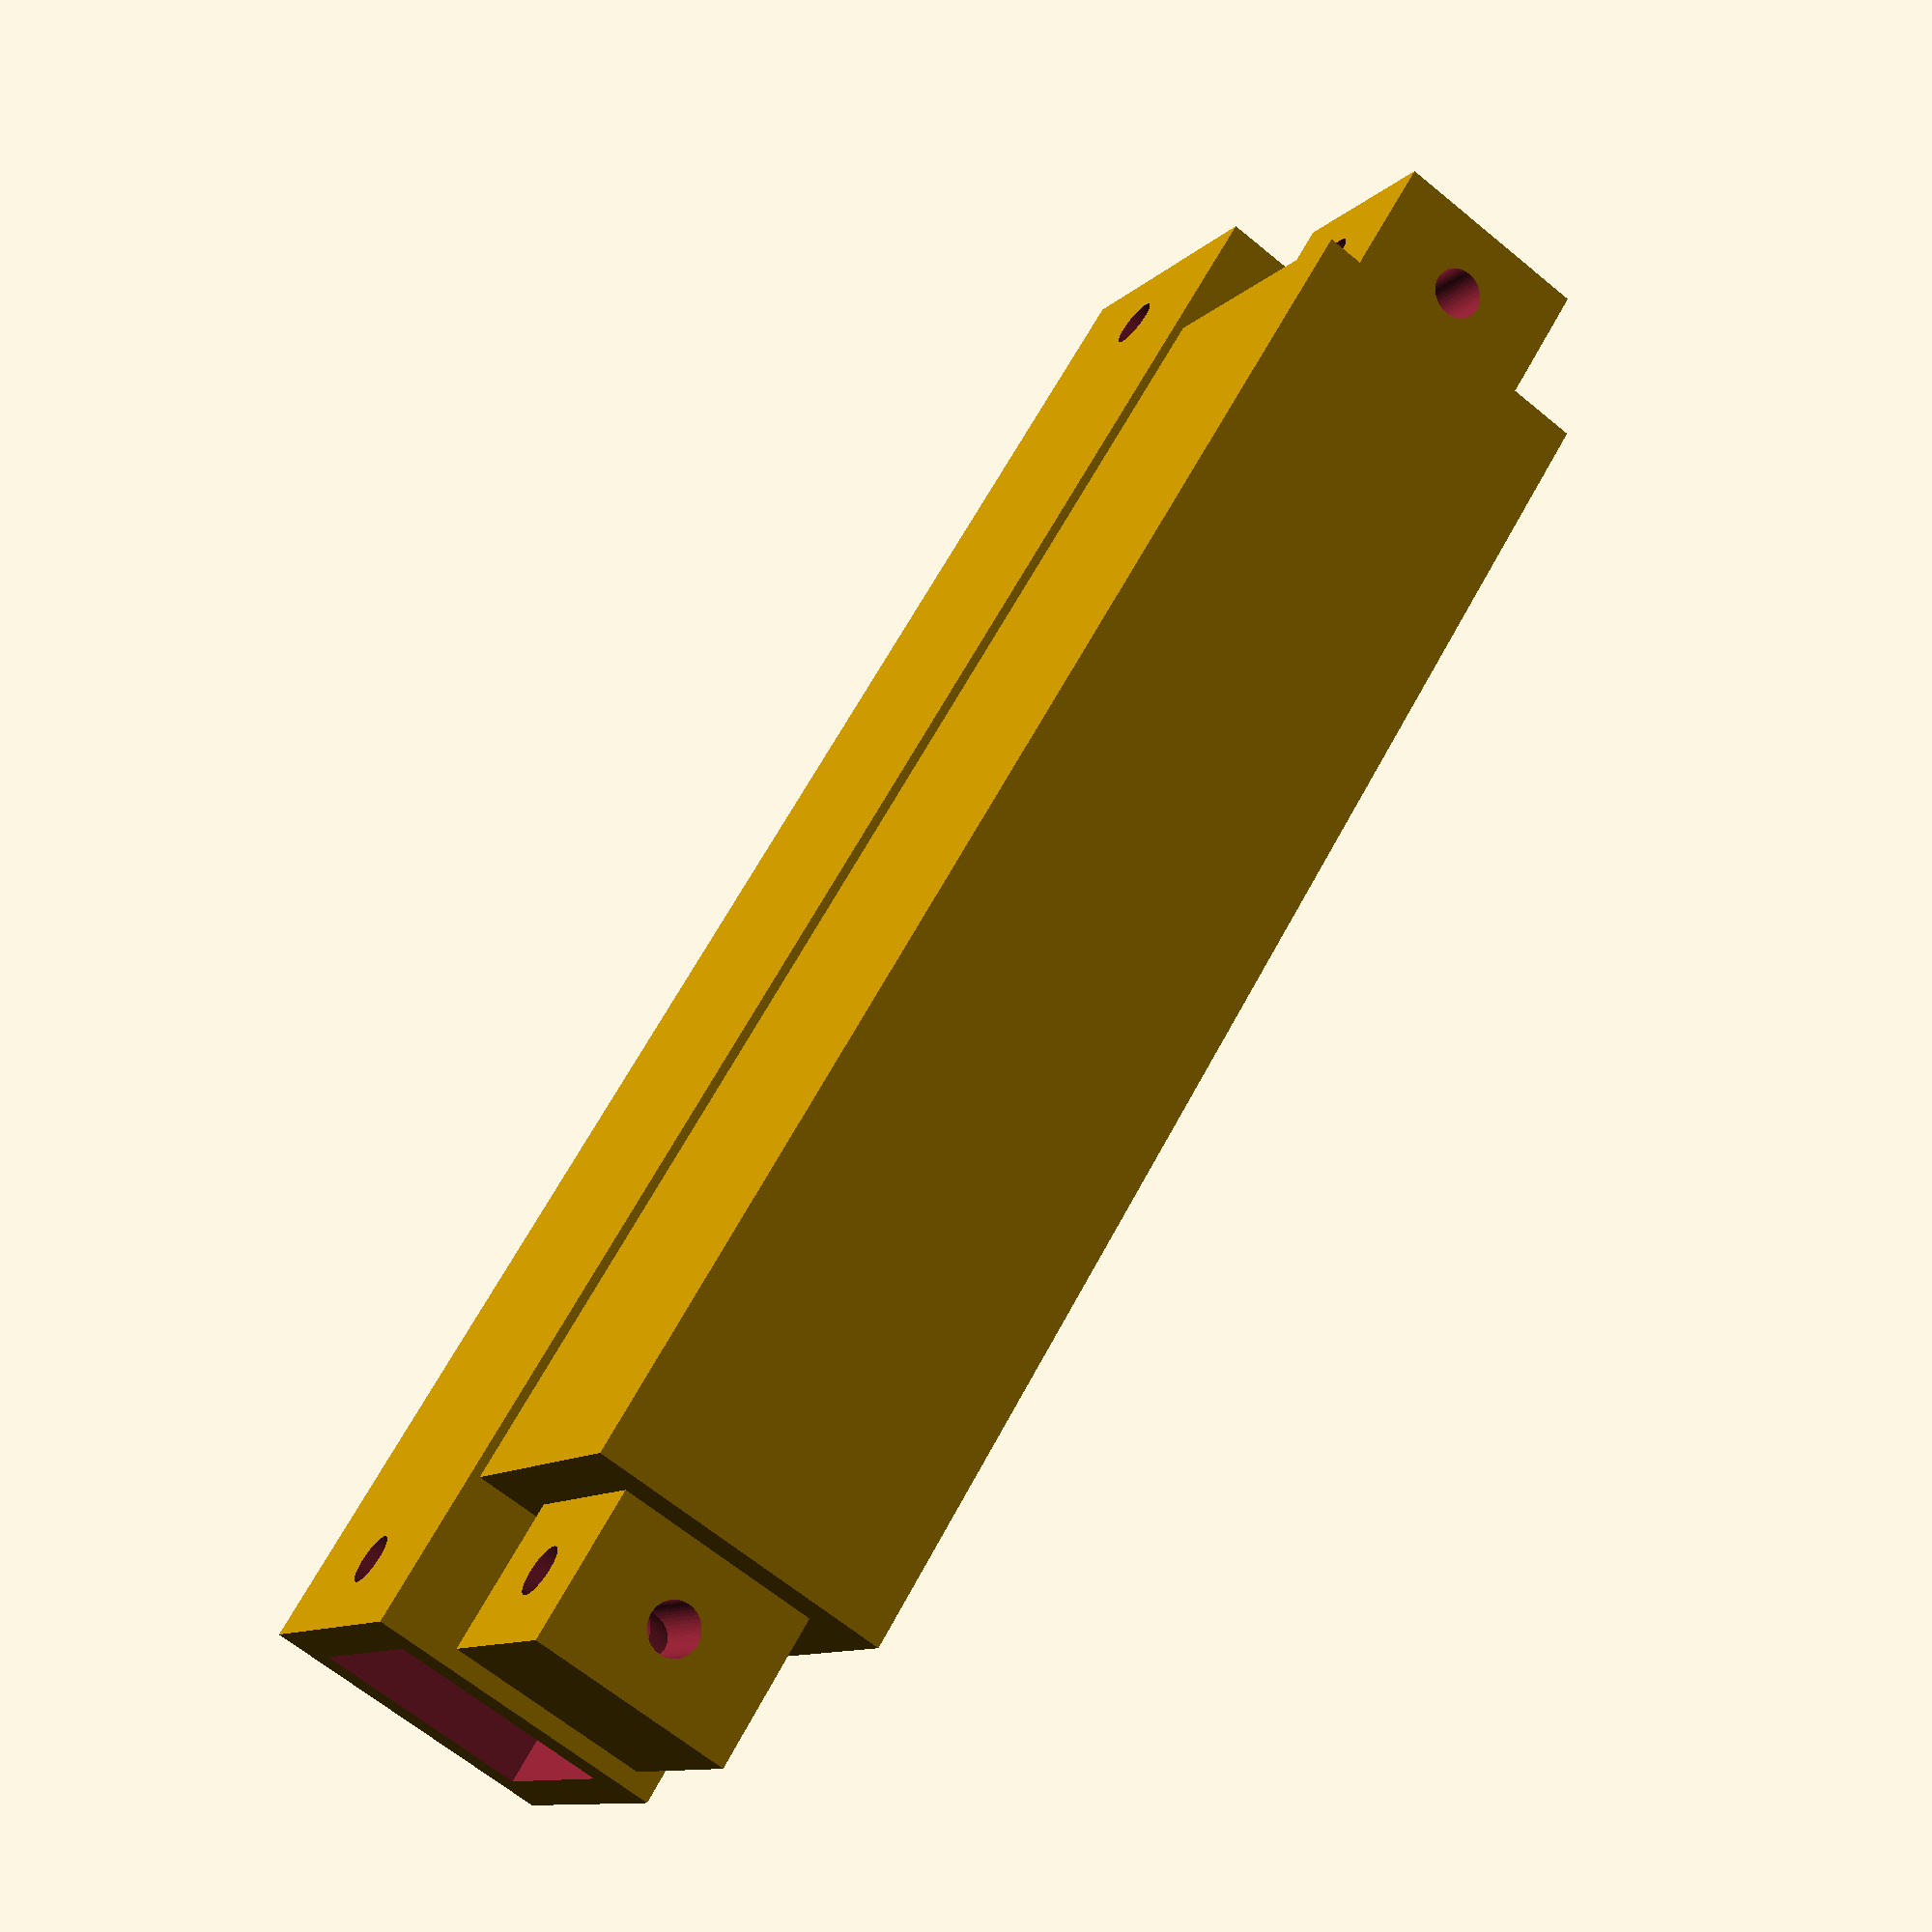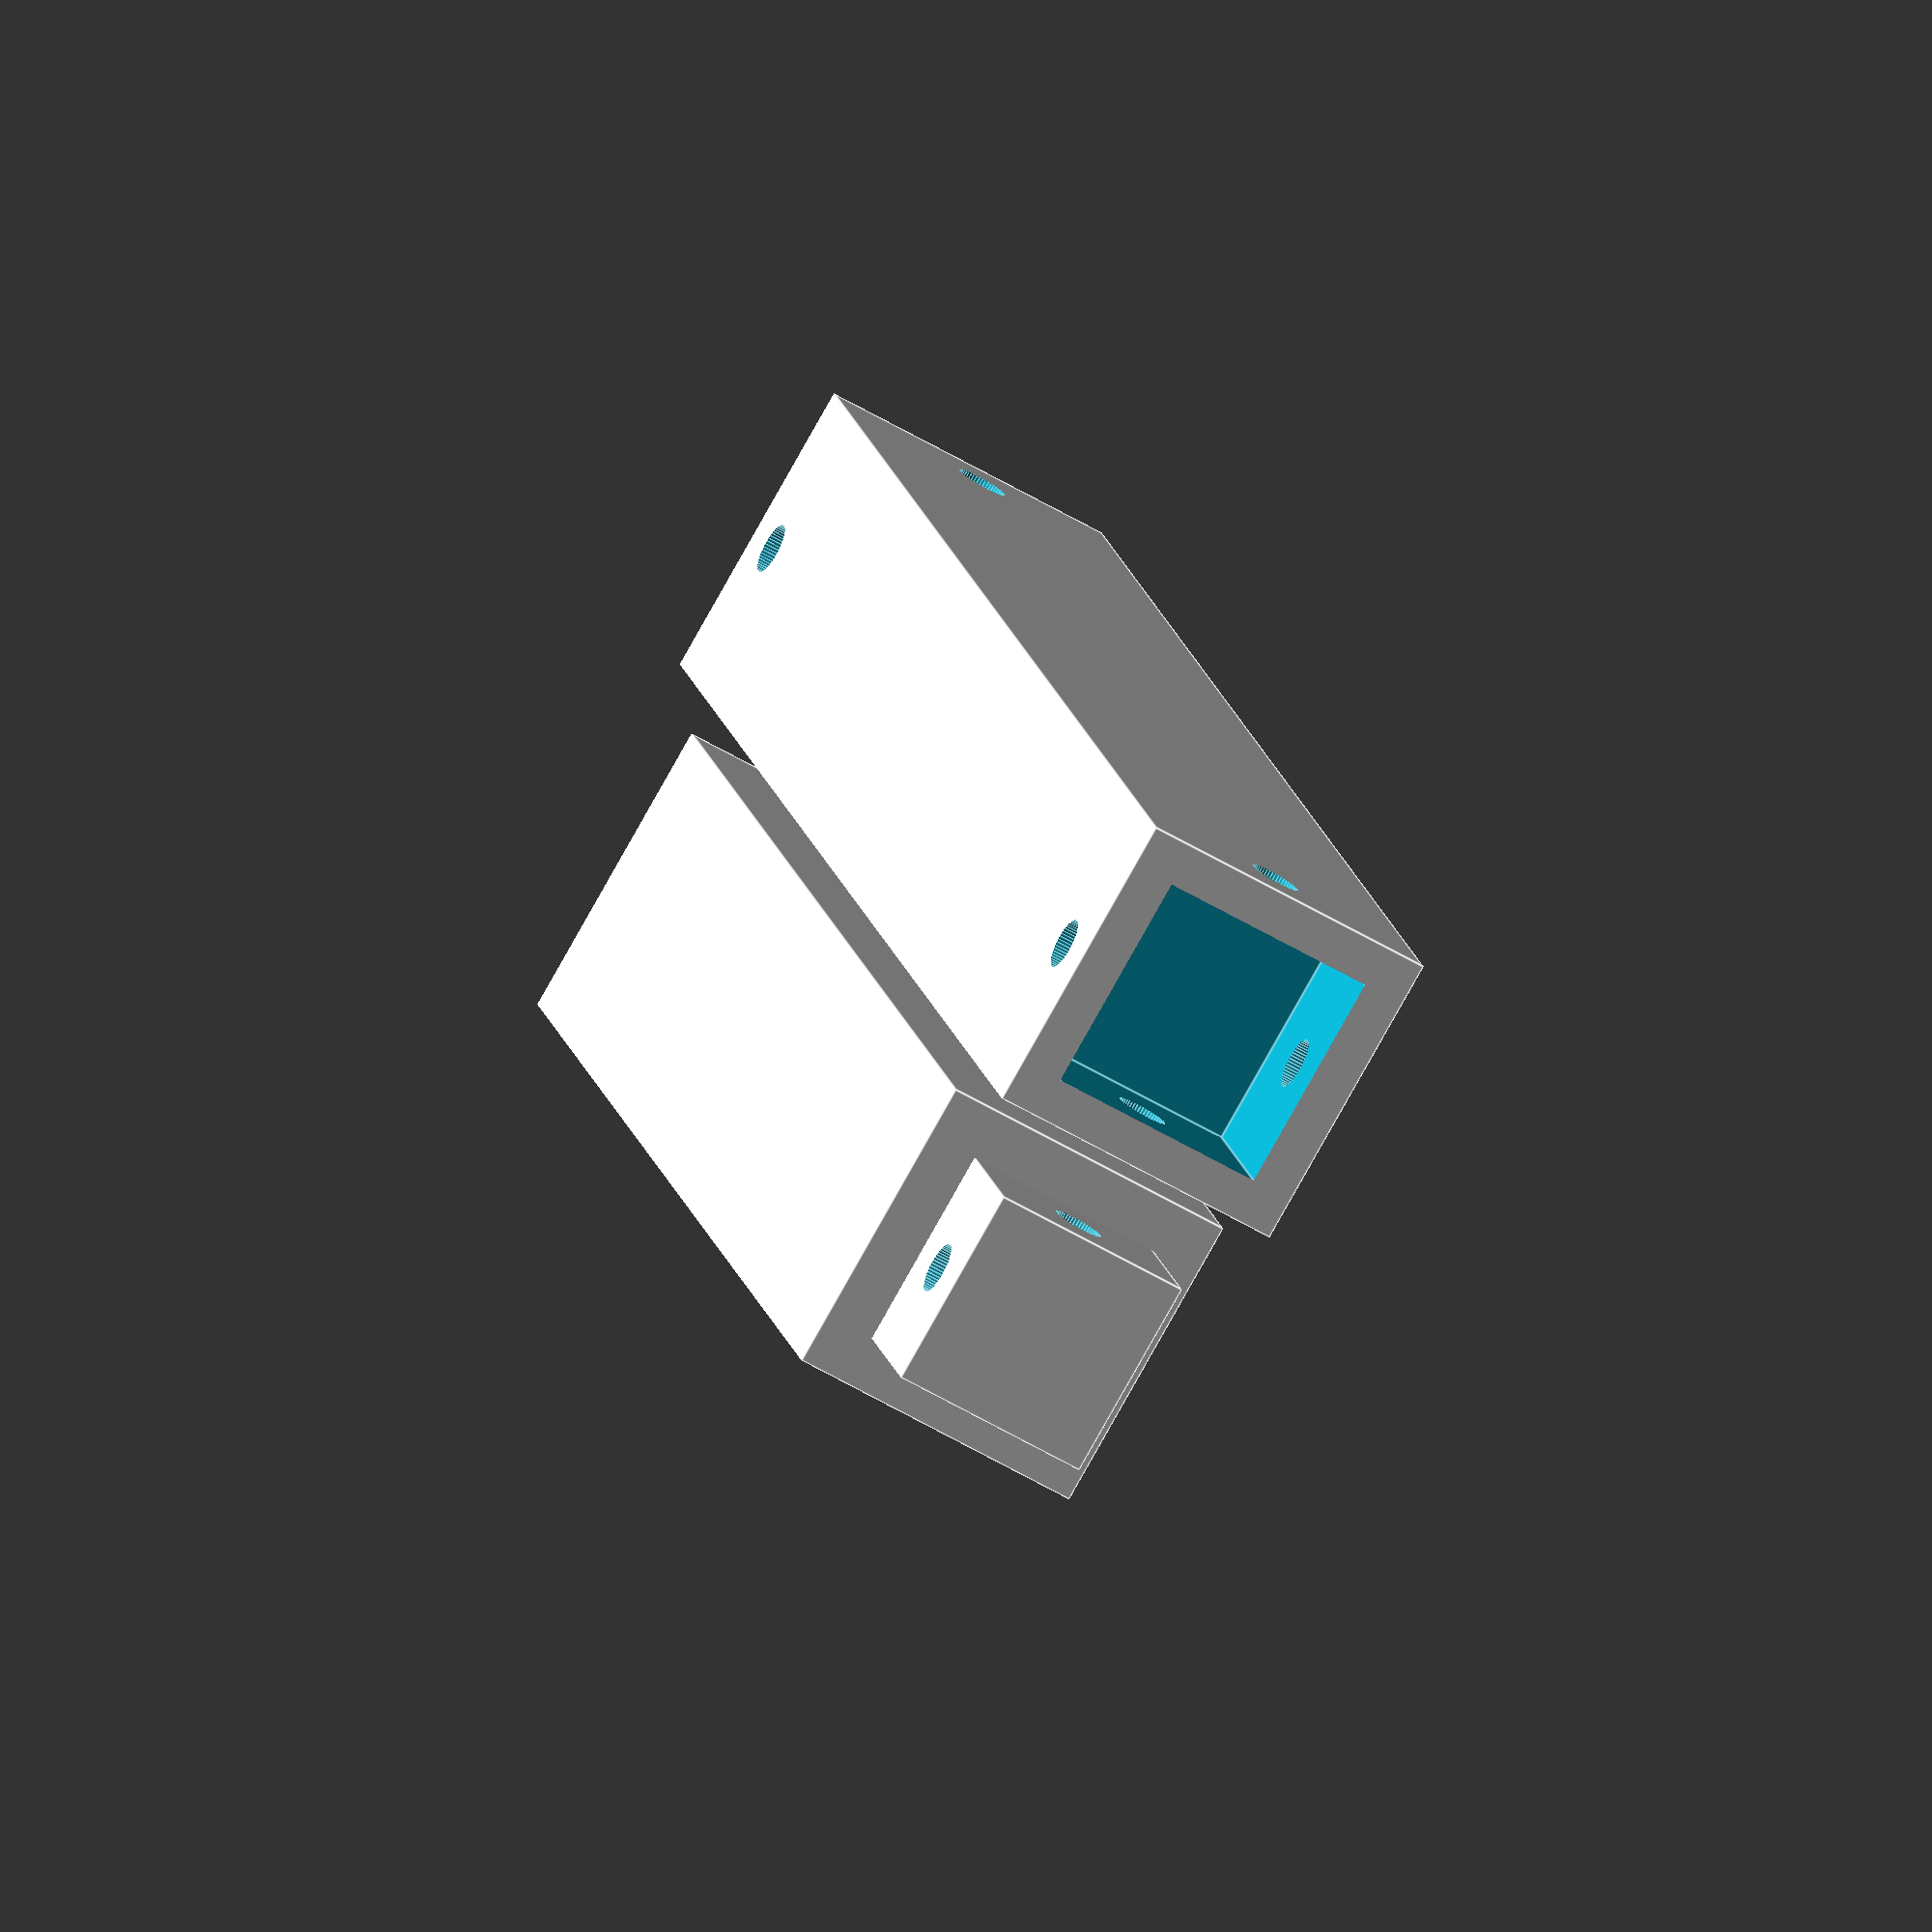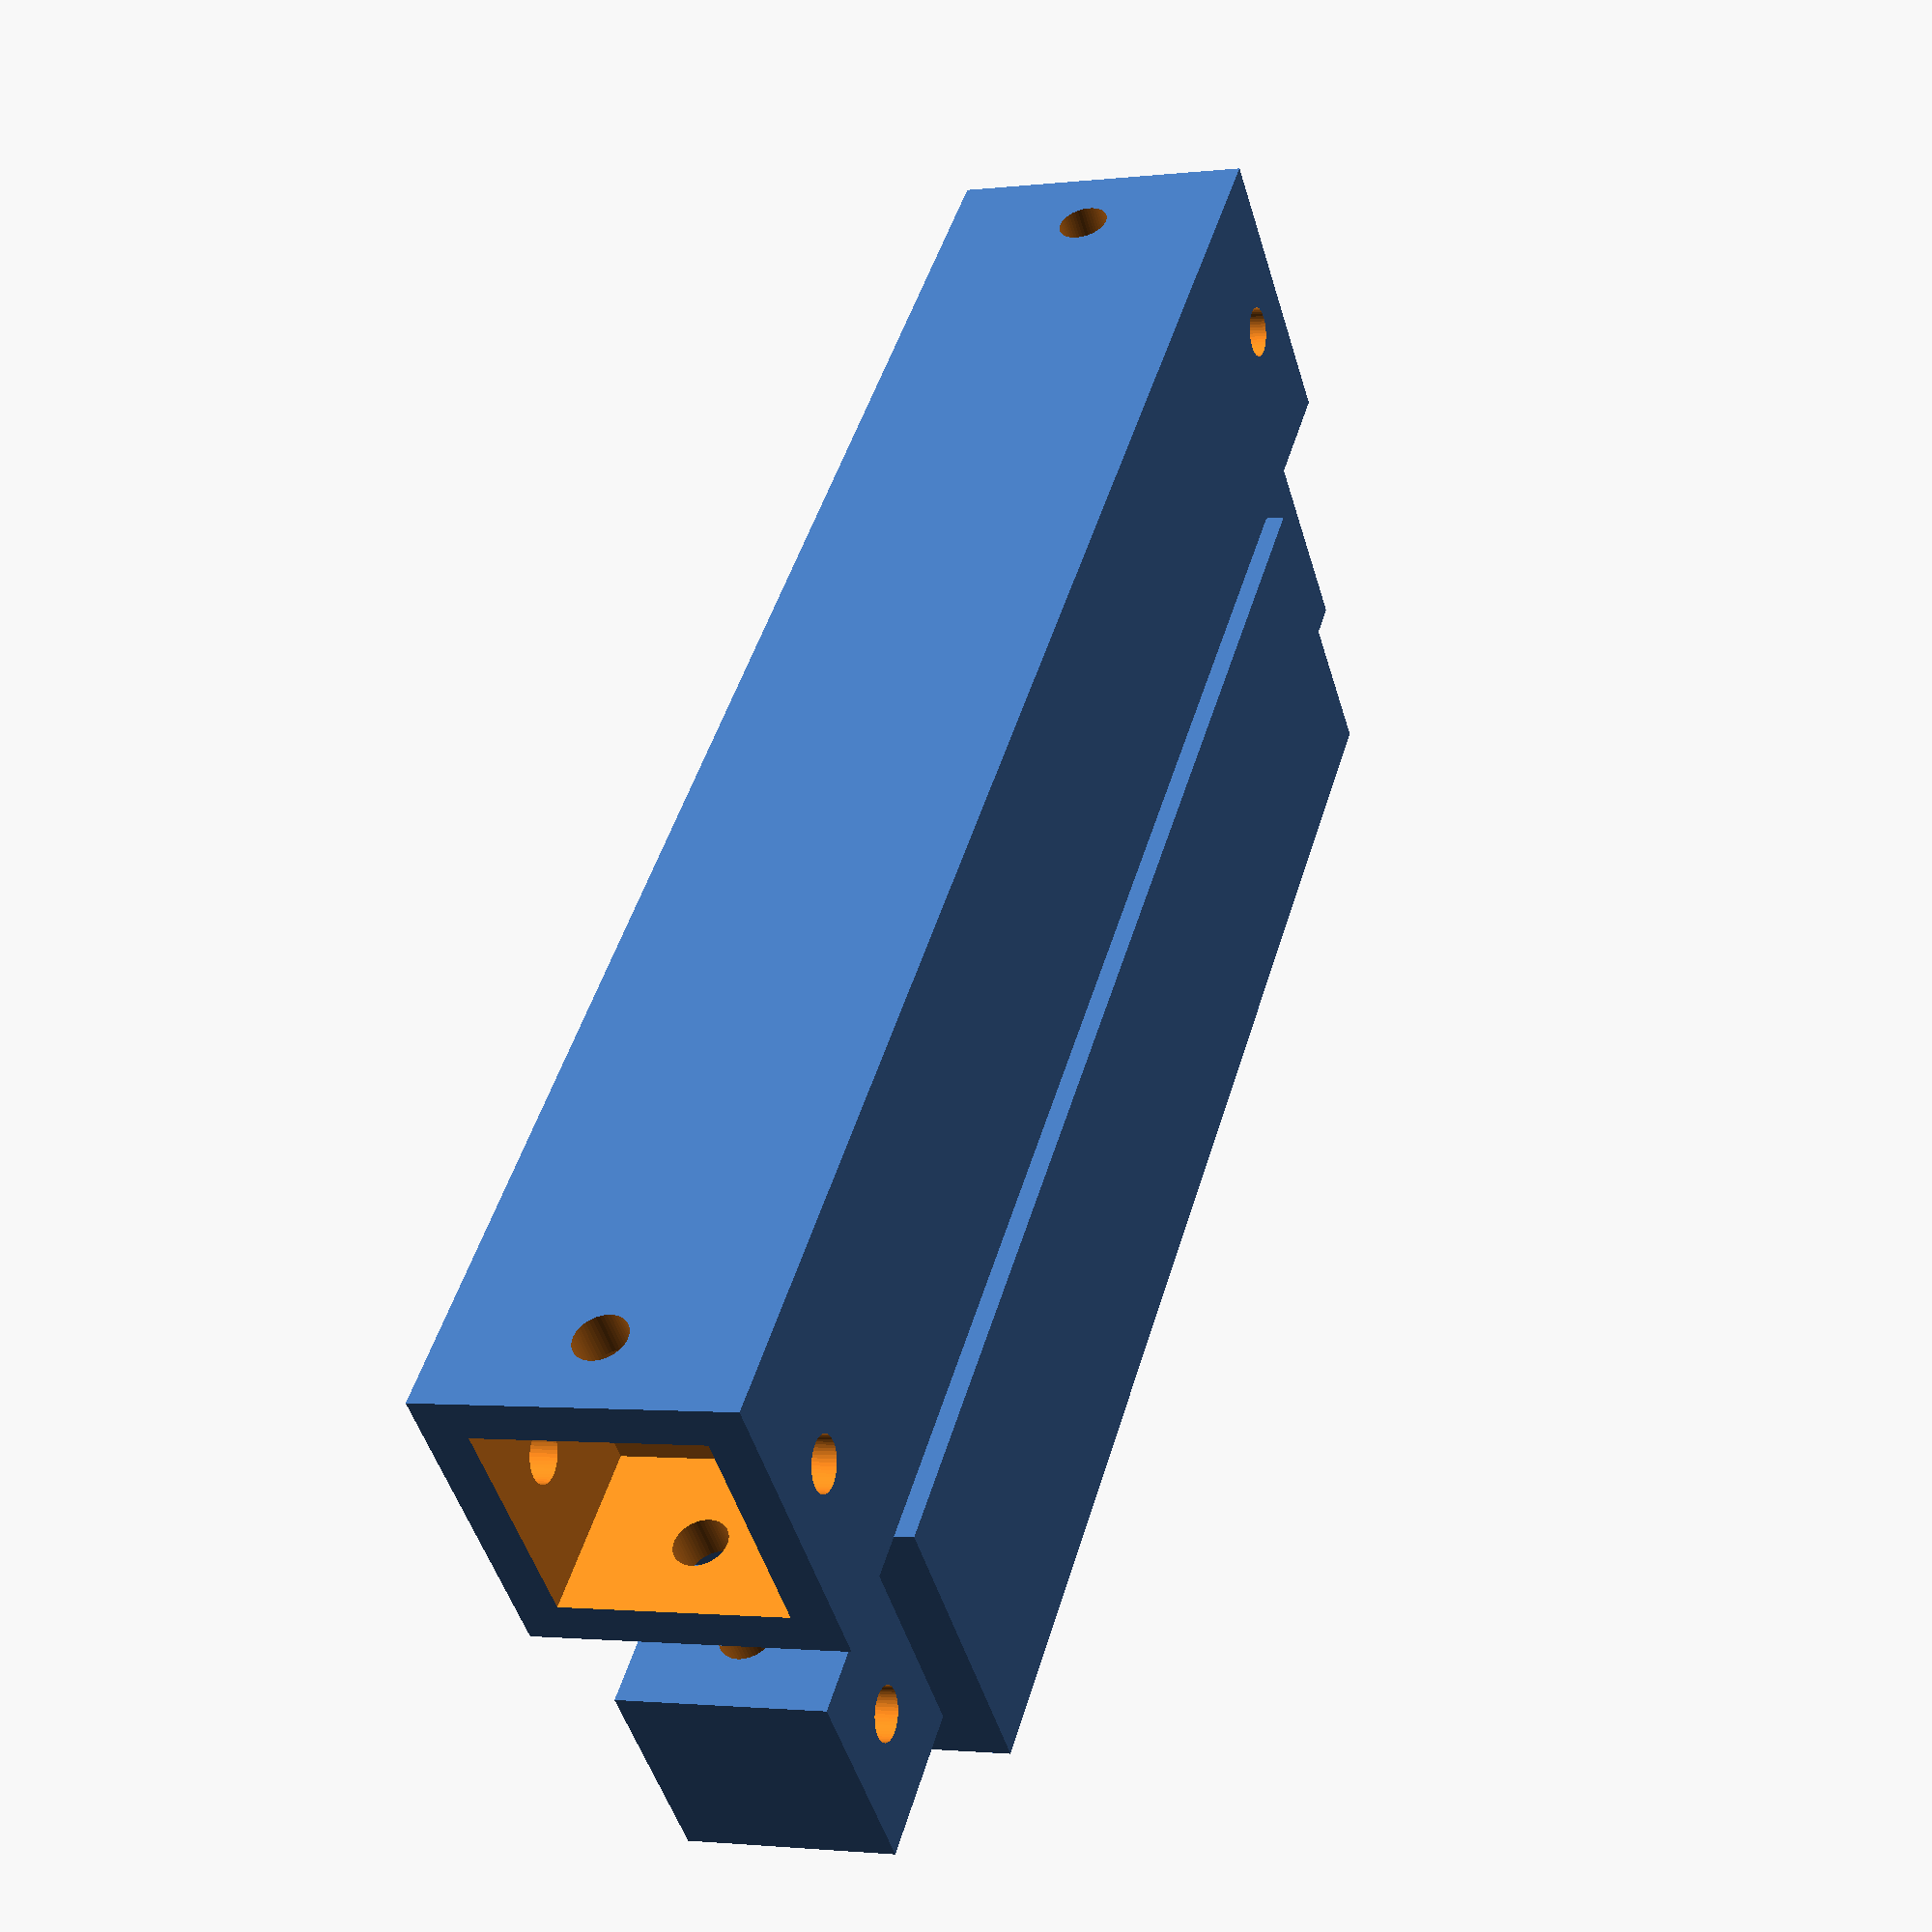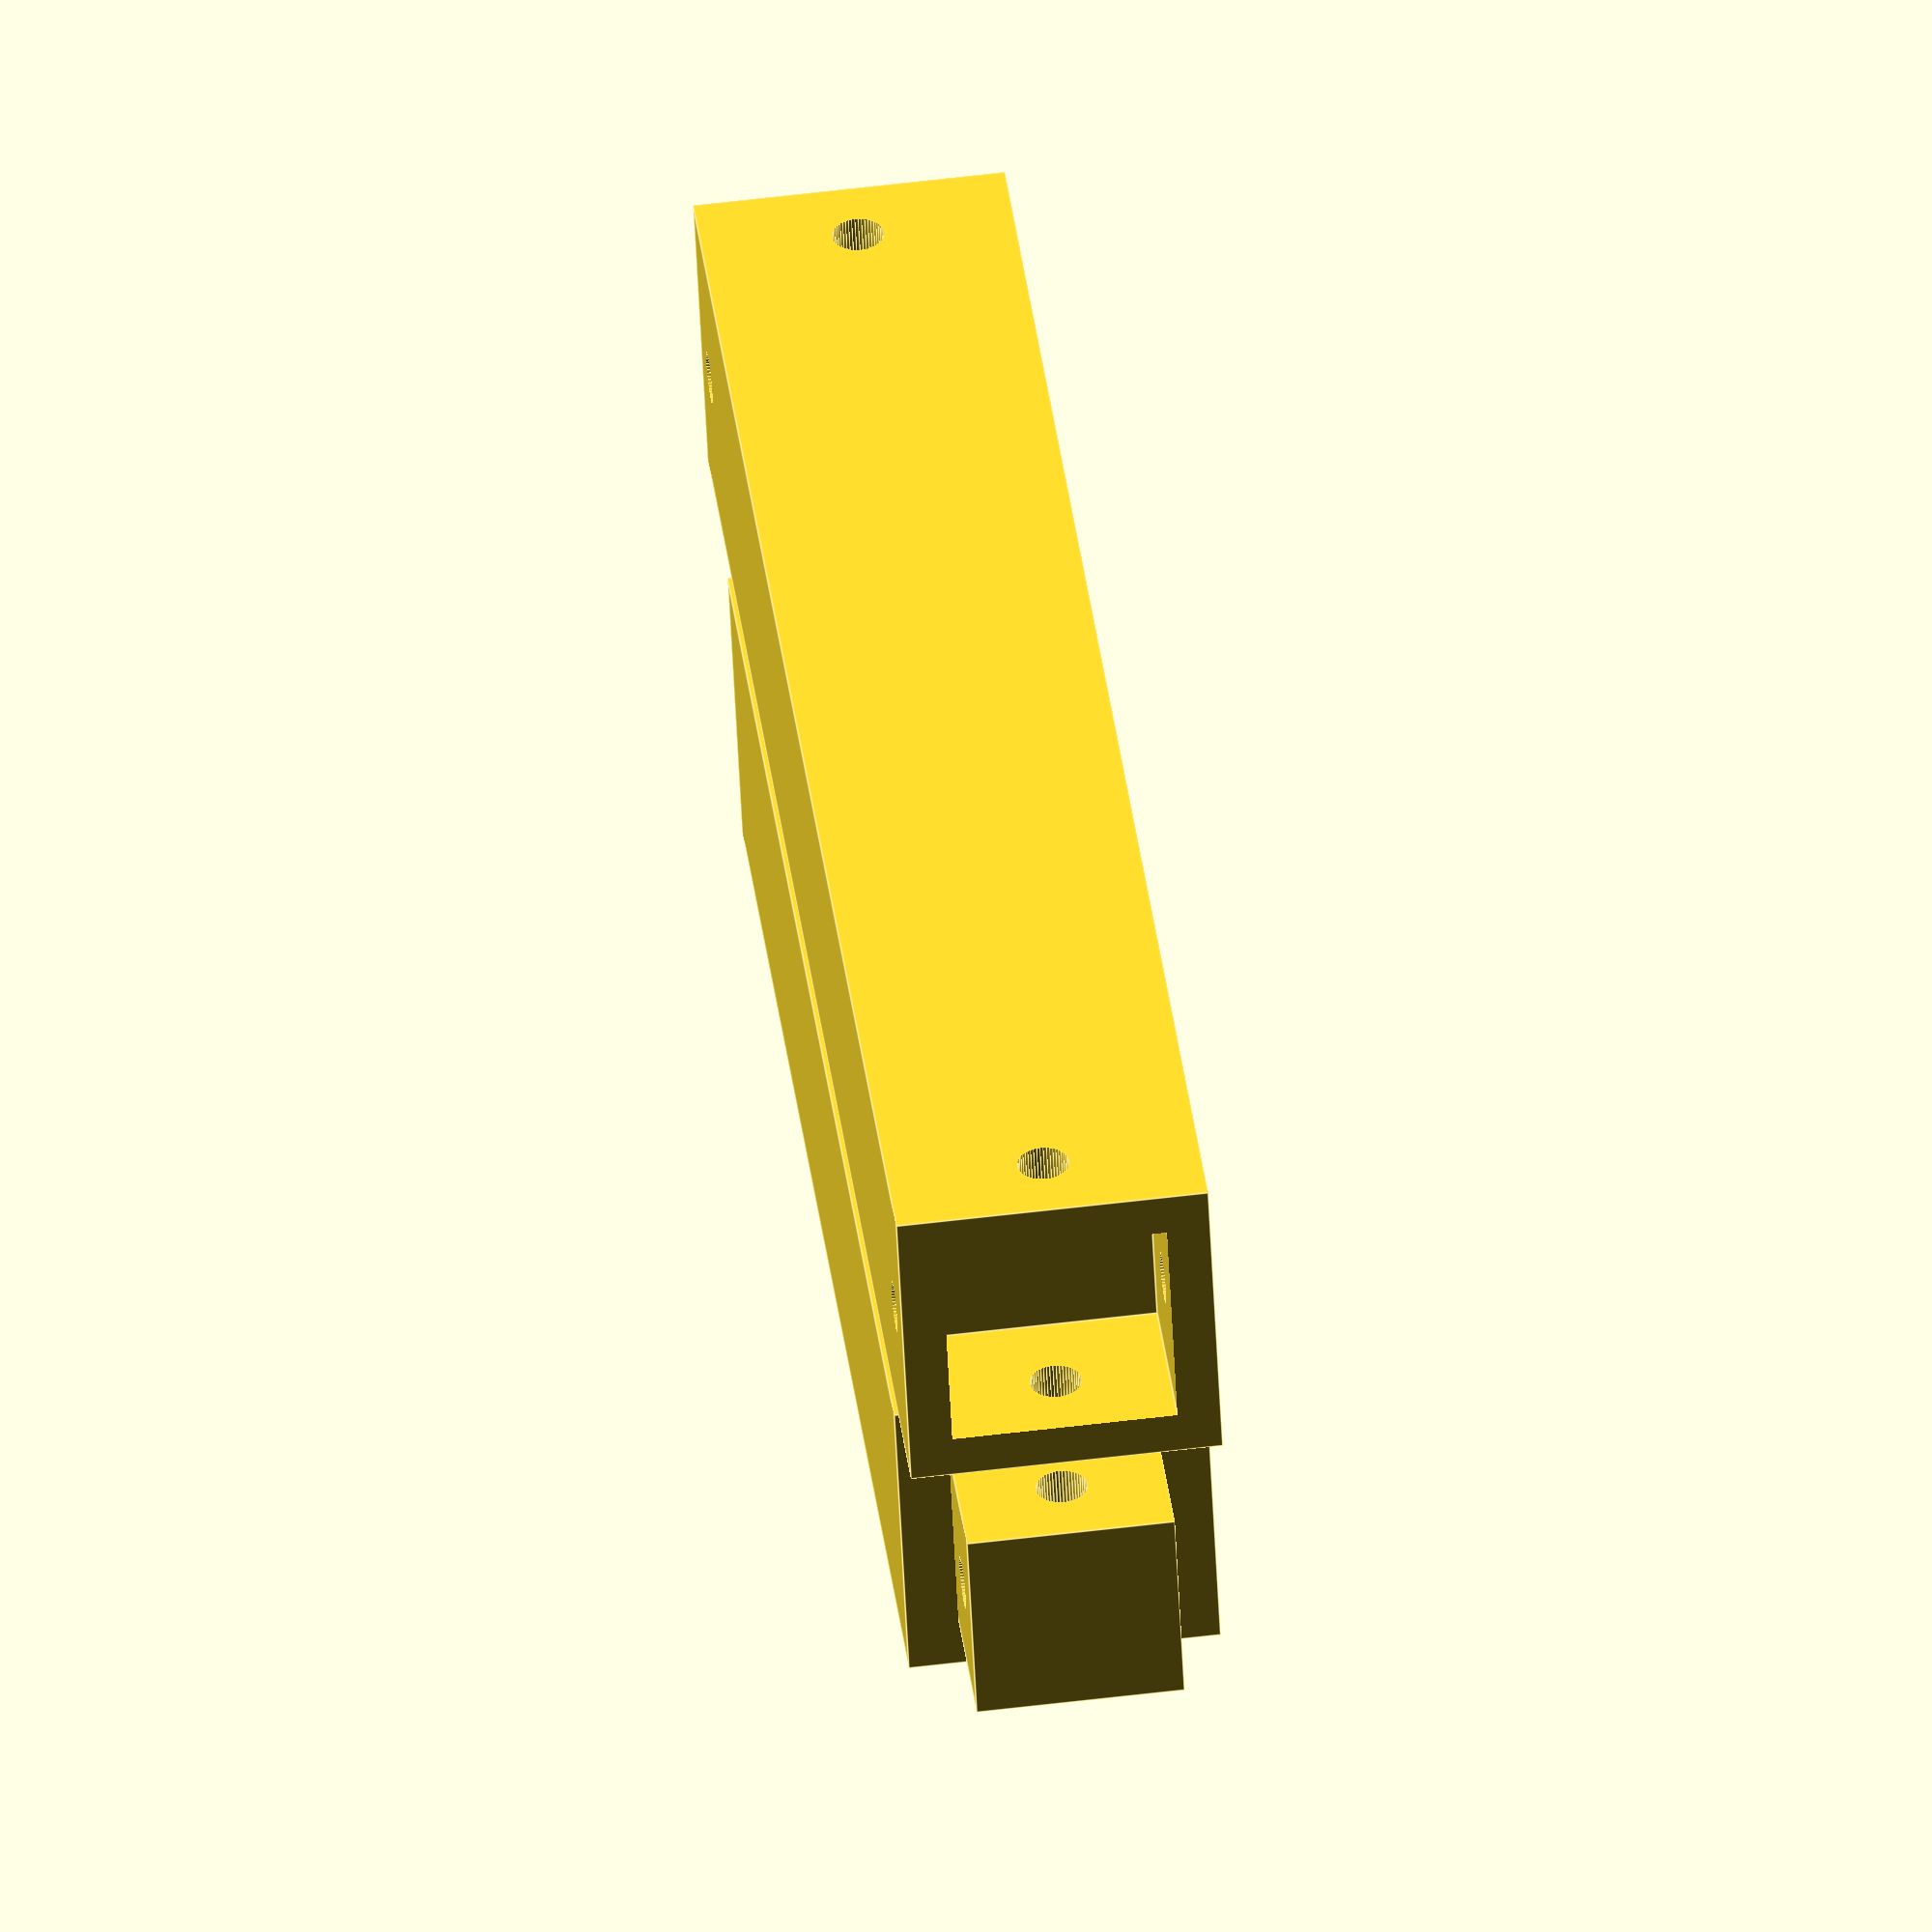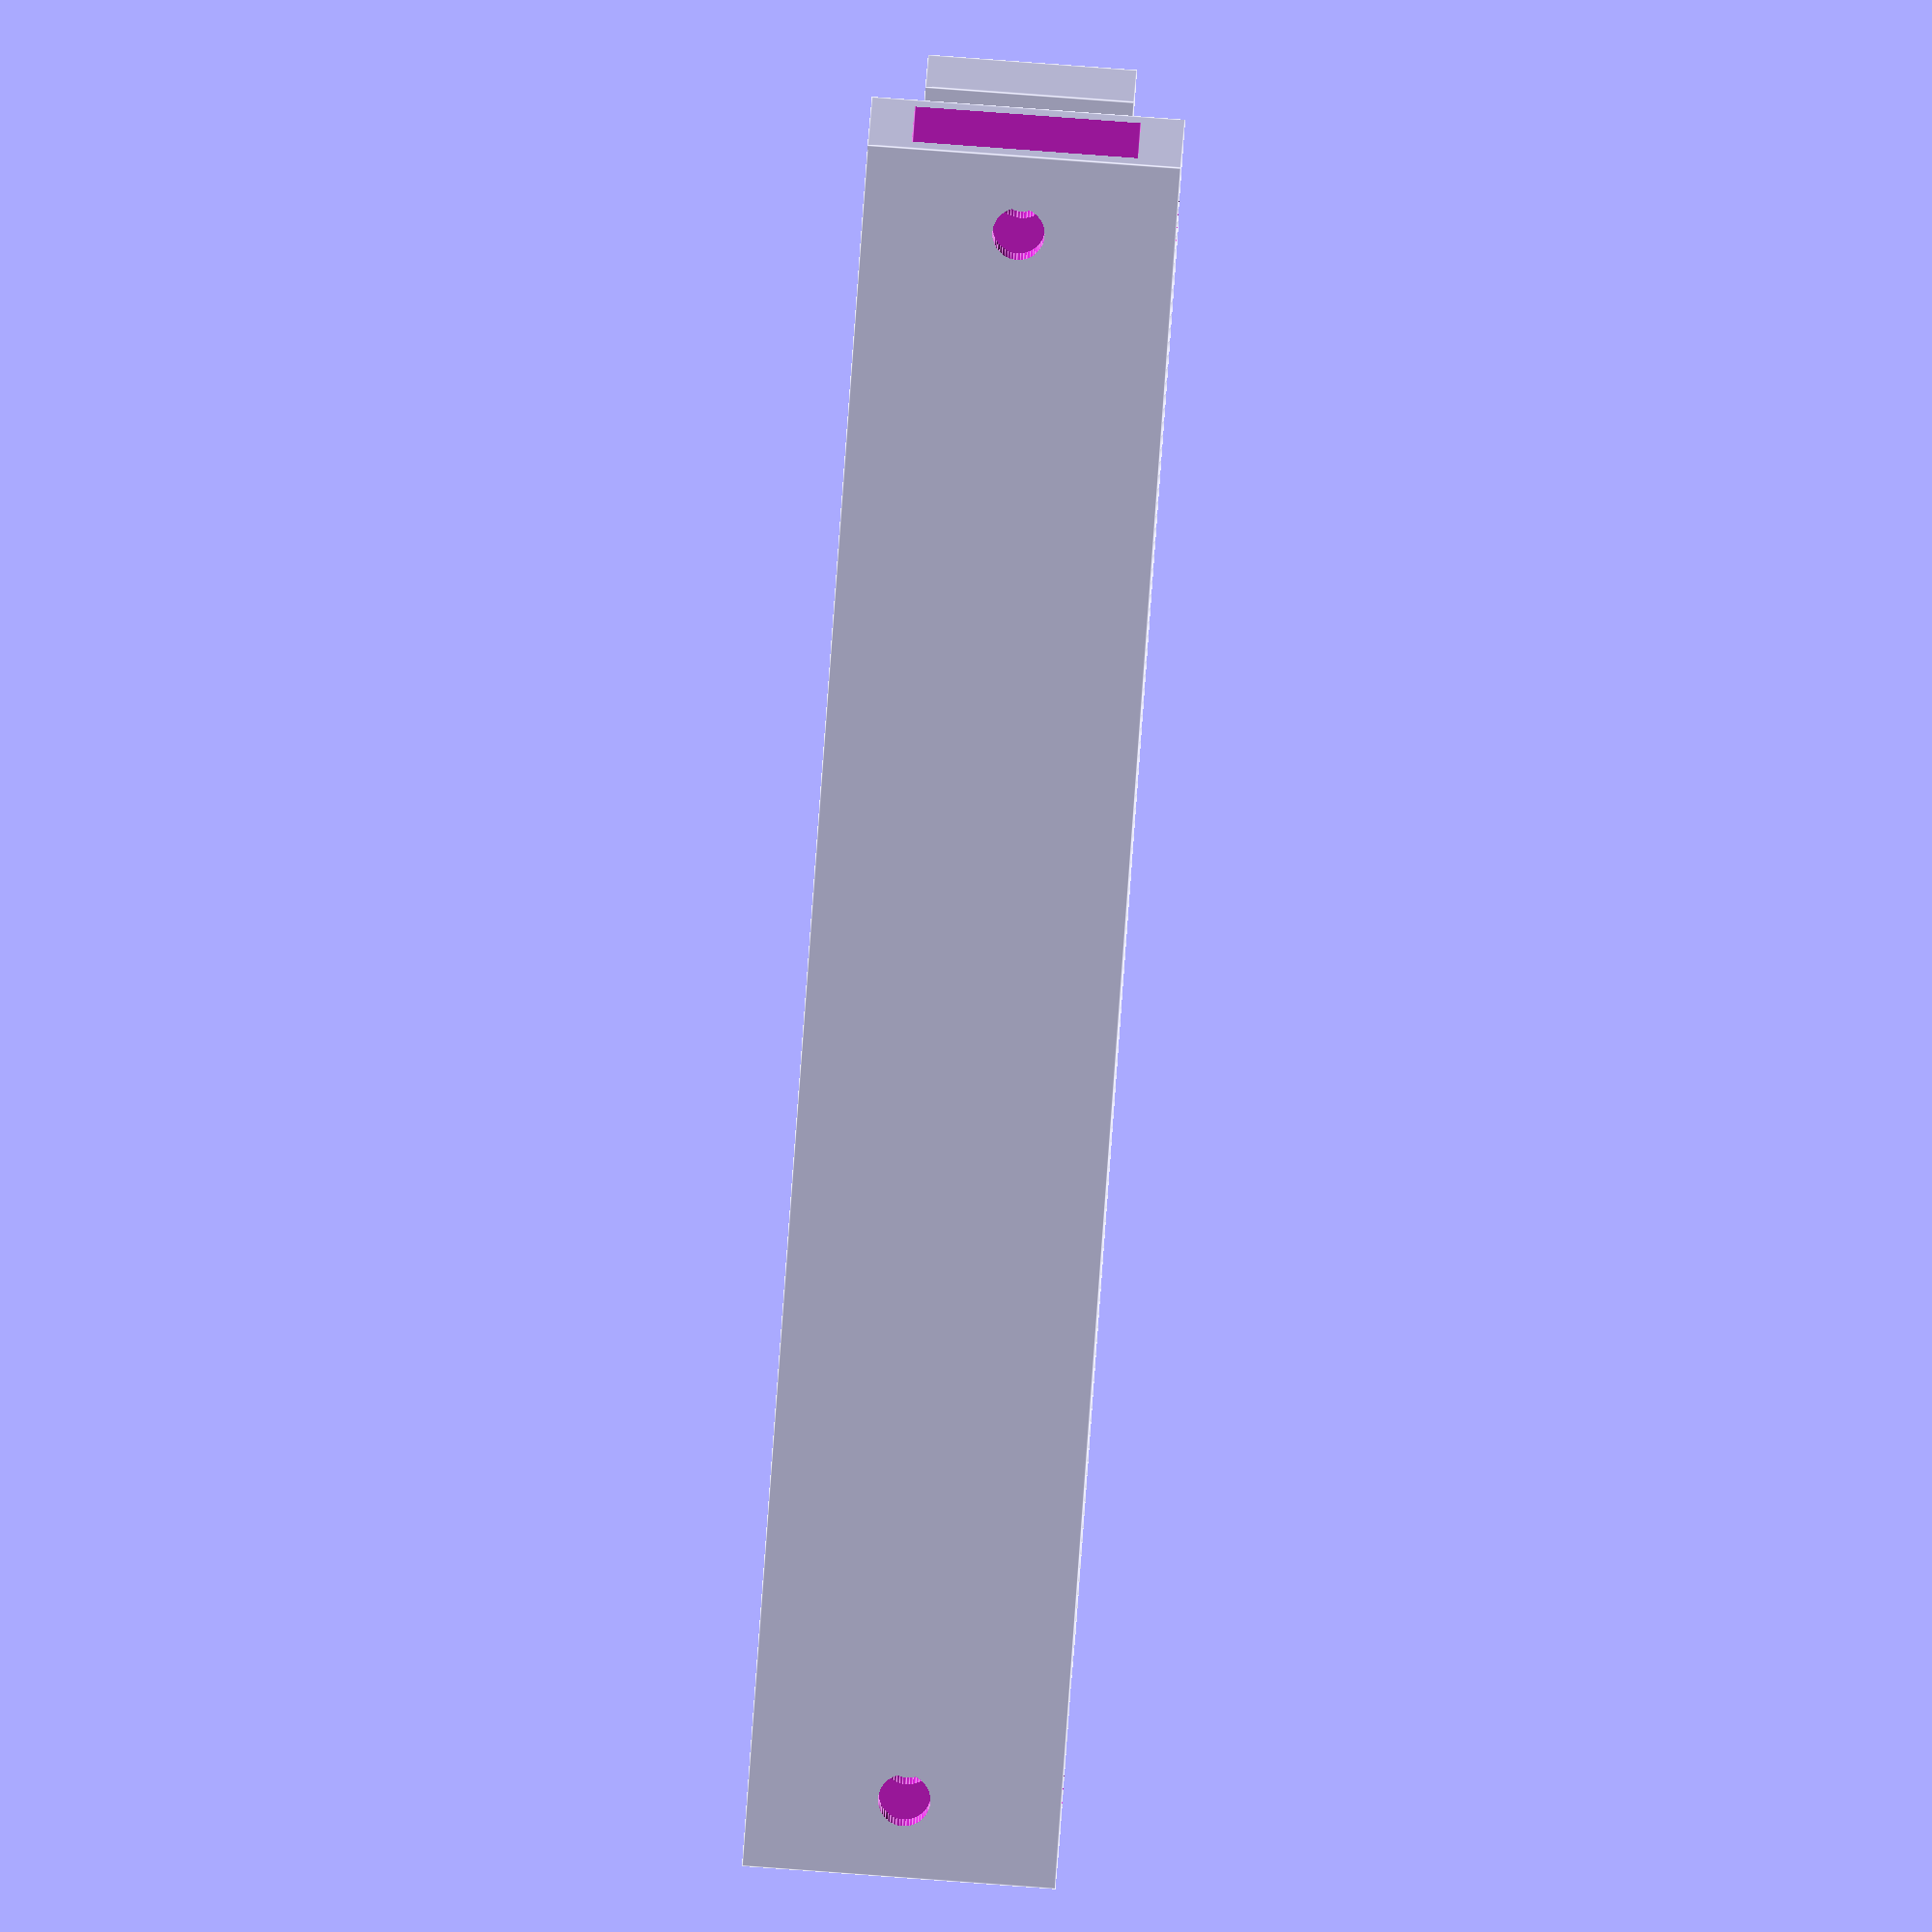
<openscad>
// Inner Width of Structure
ginnerWidth = 12;

// Outer Width of Structure
gouterWidth = 18;

// Width Gap (either side)
gwidthGap = 0.5;

// Cross over length
gcrossOver = 9;

//Display Male Bar
Display_Male_Bar = true; // [true,false]

//Display Female Bar
Display_Female_Bar = true; // [true,false]

// Bar Connect Male Structure
if(Display_Male_Bar) maleBar(100, ginnerWidth, gouterWidth, gcrossOver);

// Bar Connect Female Structure
if(Display_Female_Bar) translate([-20,0,0]) femaleBar(100, ginnerWidth, gouterWidth, gwidthGap, gcrossOver);


module maleCrossBar(length, innerWidth, outerWidth, crossOver)
{

	translate([0,length/2+(outerWidth/2),0]) maleBar(length, innerWidth, outerWidth, crossOver);
	rotate([0,0,90]) translate([0,length/2-(outerWidth/2),0]) maleBar(length, innerWidth, outerWidth, crossOver);
}


module maleBar(length, innerWidth, outerWidth, crossOver)
{
	screwHoleLength = outerWidth + 2;
	screwHoleWidth = 1.5;

	rotate([90,0,0]) translate([0,0,crossOver])
	difference()
	{
		union()
		{
			translate([(outerWidth-innerWidth)/2,(outerWidth-innerWidth)/2,-crossOver]) cube([innerWidth,innerWidth,length]);
			cube([outerWidth,outerWidth,length - (crossOver*2)]);
		}

		translate([outerWidth/2,outerWidth+1,-crossOver/2]) rotate([90,0,0]) cylinder(screwHoleLength,screwHoleWidth,screwHoleWidth,$fn=50);

		translate([-1,outerWidth/2,-crossOver/2]) rotate([0,90,0]) cylinder(screwHoleLength,screwHoleWidth,screwHoleWidth,$fn=50);

		translate([outerWidth/2,outerWidth+1,length-crossOver-(crossOver/2)]) rotate([90,0,0]) cylinder(screwHoleLength,screwHoleWidth,screwHoleWidth,$fn=50);

		translate([-1,outerWidth/2,length-crossOver-(crossOver/2)]) rotate([0,90,0]) cylinder(screwHoleLength,screwHoleWidth,screwHoleWidth,$fn=50);
	}
}

module femaleBar(length, innerWidth, outerWidth, widthGap, crossOver)
{
	screwHoleLength = outerWidth + 2;
	innerWidth = innerWidth+widthGap;
	screwHoleWidth = 1.5;

	rotate([90,0,0])
	difference()
	{
		cube([outerWidth,outerWidth,length]);

		translate([(outerWidth-innerWidth-widthGap)/2,(outerWidth-innerWidth-widthGap)/2,-1]) cube([innerWidth+widthGap,innerWidth+widthGap,crossOver+2]);

		translate([(outerWidth-innerWidth-widthGap)/2,(outerWidth-innerWidth-widthGap)/2,length-(crossOver)-1]) cube([innerWidth+widthGap,innerWidth+widthGap,crossOver+2]);

		translate([outerWidth/2,outerWidth+1,crossOver/2]) rotate([90,0,0]) cylinder(screwHoleLength,screwHoleWidth,screwHoleWidth,$fn=50);

		translate([-1,outerWidth/2,crossOver/2]) rotate([0,90,0]) cylinder(screwHoleLength,screwHoleWidth,screwHoleWidth,$fn=50);

		translate([outerWidth/2,outerWidth+1,length-(crossOver/2)]) rotate([90,0,0]) cylinder(screwHoleLength,screwHoleWidth,screwHoleWidth,$fn=50);

		translate([-1,outerWidth/2,length-(crossOver/2)]) rotate([0,90,0]) cylinder(screwHoleLength,screwHoleWidth,screwHoleWidth,$fn=50);

	}
}

module hmaleBar(length, innerWidth, outerWidth, crossOver)
{
	screwHoleLength = outerWidth + 2;
	screwHoleWidth = 1.5;

	rotate([90,0,0]) translate([0,0,crossOver])
	difference()
	{
		union()
		{
			translate([(outerWidth-innerWidth)/2,(outerWidth-innerWidth)/2,-crossOver]) cube([innerWidth,innerWidth,length]);
			cube([outerWidth,outerWidth,length - (crossOver)]);
		}

		translate([outerWidth/2,outerWidth+1,-crossOver/2]) rotate([90,0,0]) cylinder(screwHoleLength,screwHoleWidth,screwHoleWidth,$fn=50);

		translate([-1,outerWidth/2,-crossOver/2]) rotate([0,90,0]) cylinder(screwHoleLength,screwHoleWidth,screwHoleWidth,$fn=50);
	}
}

module hfemaleBar(length, innerWidth, outerWidth, widthGap, crossOver)
{
	screwHoleLength = outerWidth + 2;
	innerWidth = innerWidth+widthGap;
	screwHoleWidth = 1.5;


	rotate([90,0,0])
	difference()
	{
		cube([outerWidth,outerWidth,length]);

		translate([(outerWidth-innerWidth)/2,(outerWidth-innerWidth)/2,-1]) cube([innerWidth,innerWidth,crossOver+2]);

		translate([outerWidth/2,outerWidth+1,crossOver/2]) rotate([90,0,0]) cylinder(screwHoleLength,screwHoleWidth,screwHoleWidth,$fn=50);

		translate([-1,outerWidth/2,crossOver/2]) rotate([0,90,0]) cylinder(screwHoleLength,screwHoleWidth,screwHoleWidth,$fn=50);

	}
}
</openscad>
<views>
elev=245.7 azim=311.8 roll=309.6 proj=p view=solid
elev=237.6 azim=200.6 roll=301.6 proj=o view=edges
elev=181.6 azim=224.4 roll=247.0 proj=p view=wireframe
elev=122.1 azim=248.3 roll=97.2 proj=o view=edges
elev=272.0 azim=100.9 roll=94.2 proj=o view=edges
</views>
